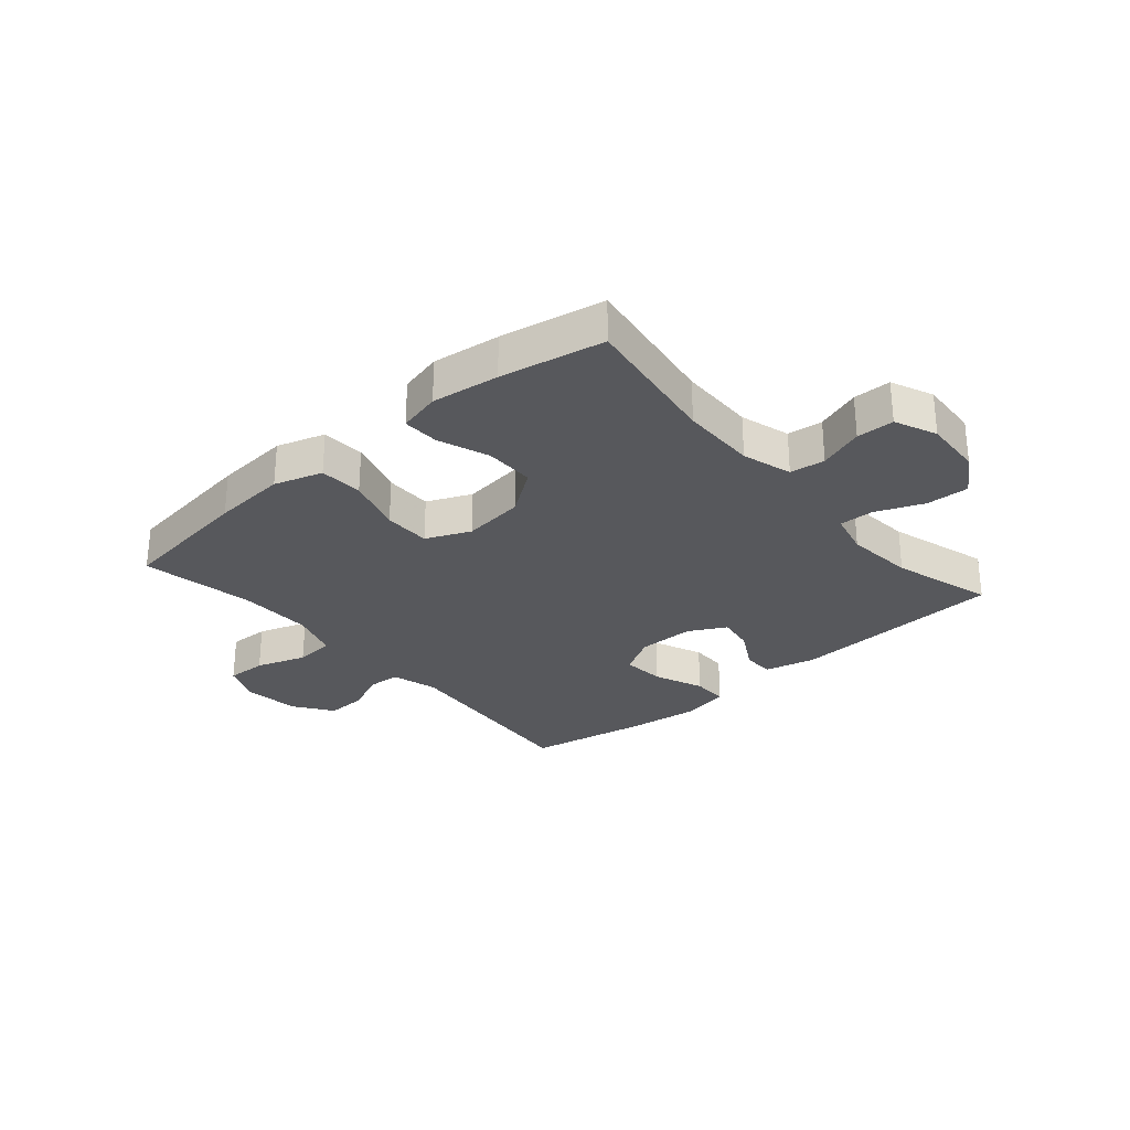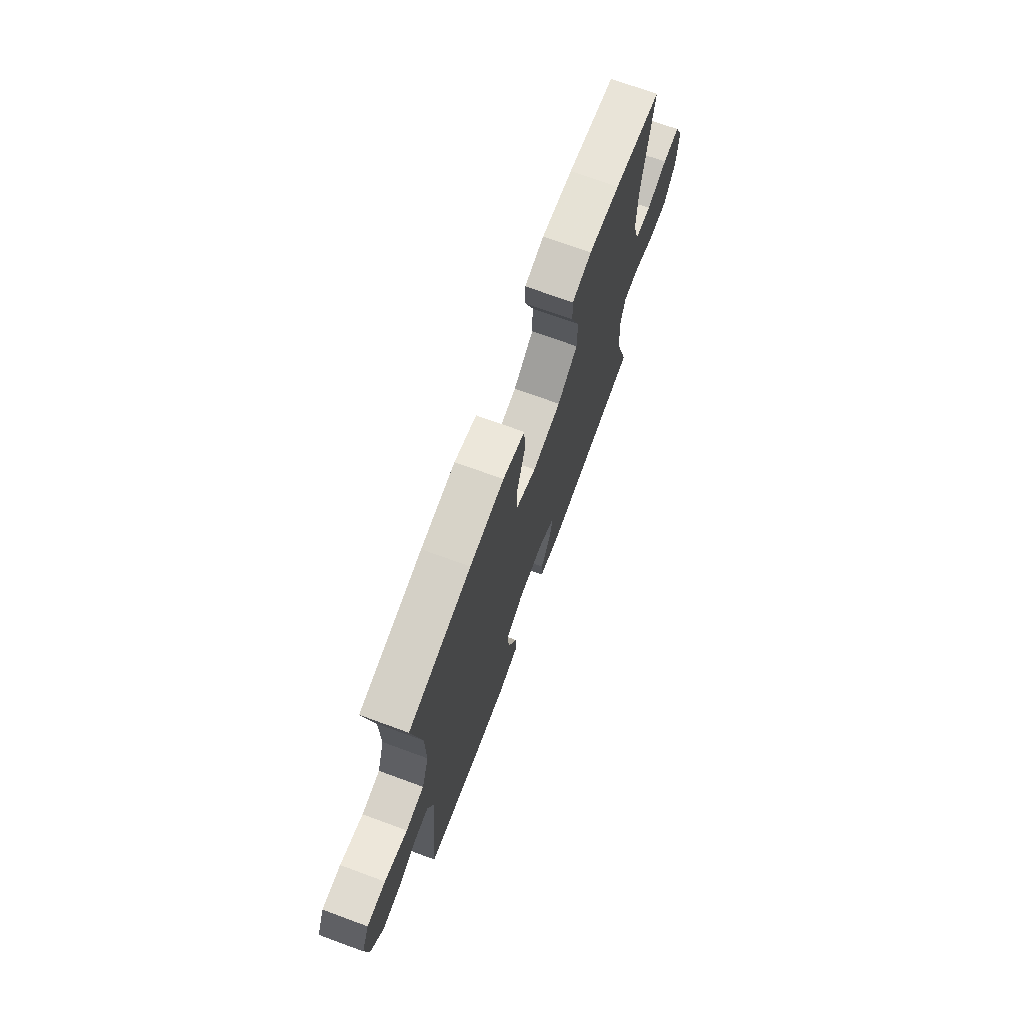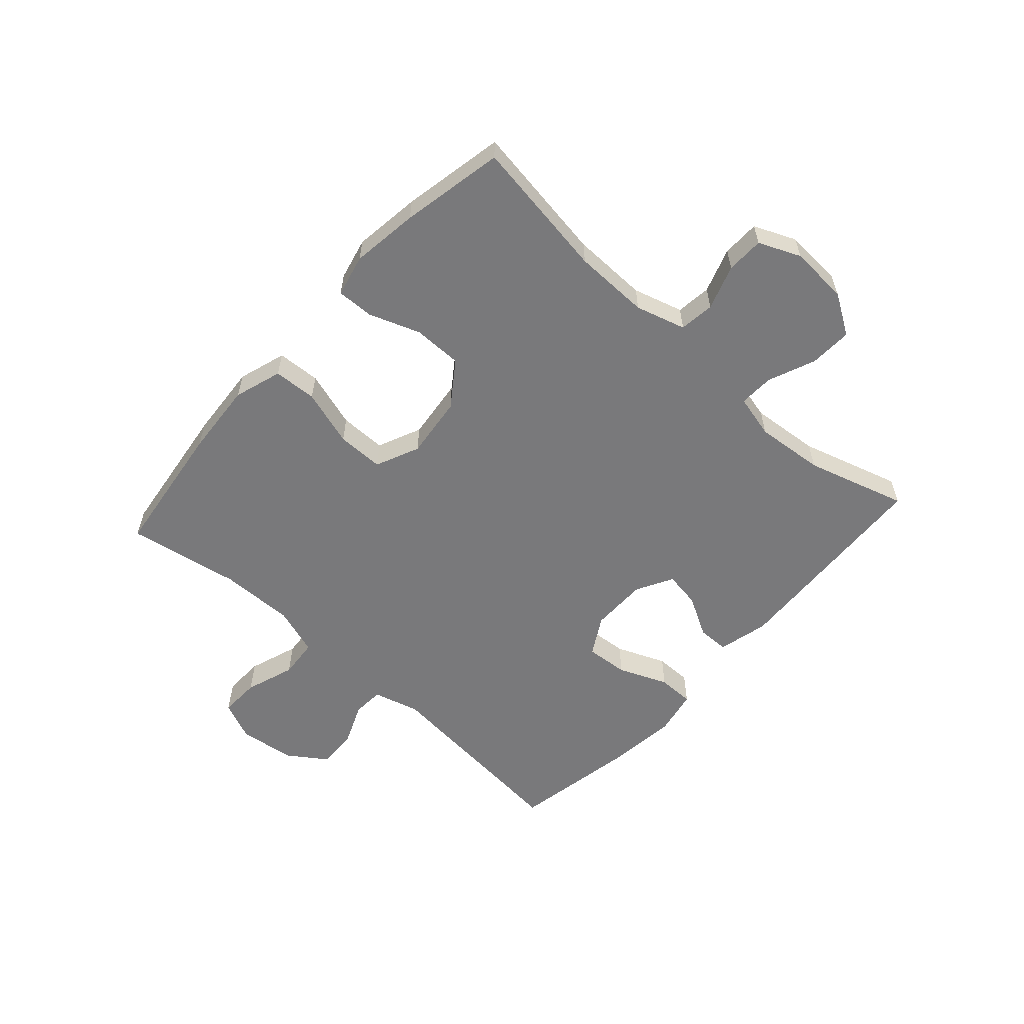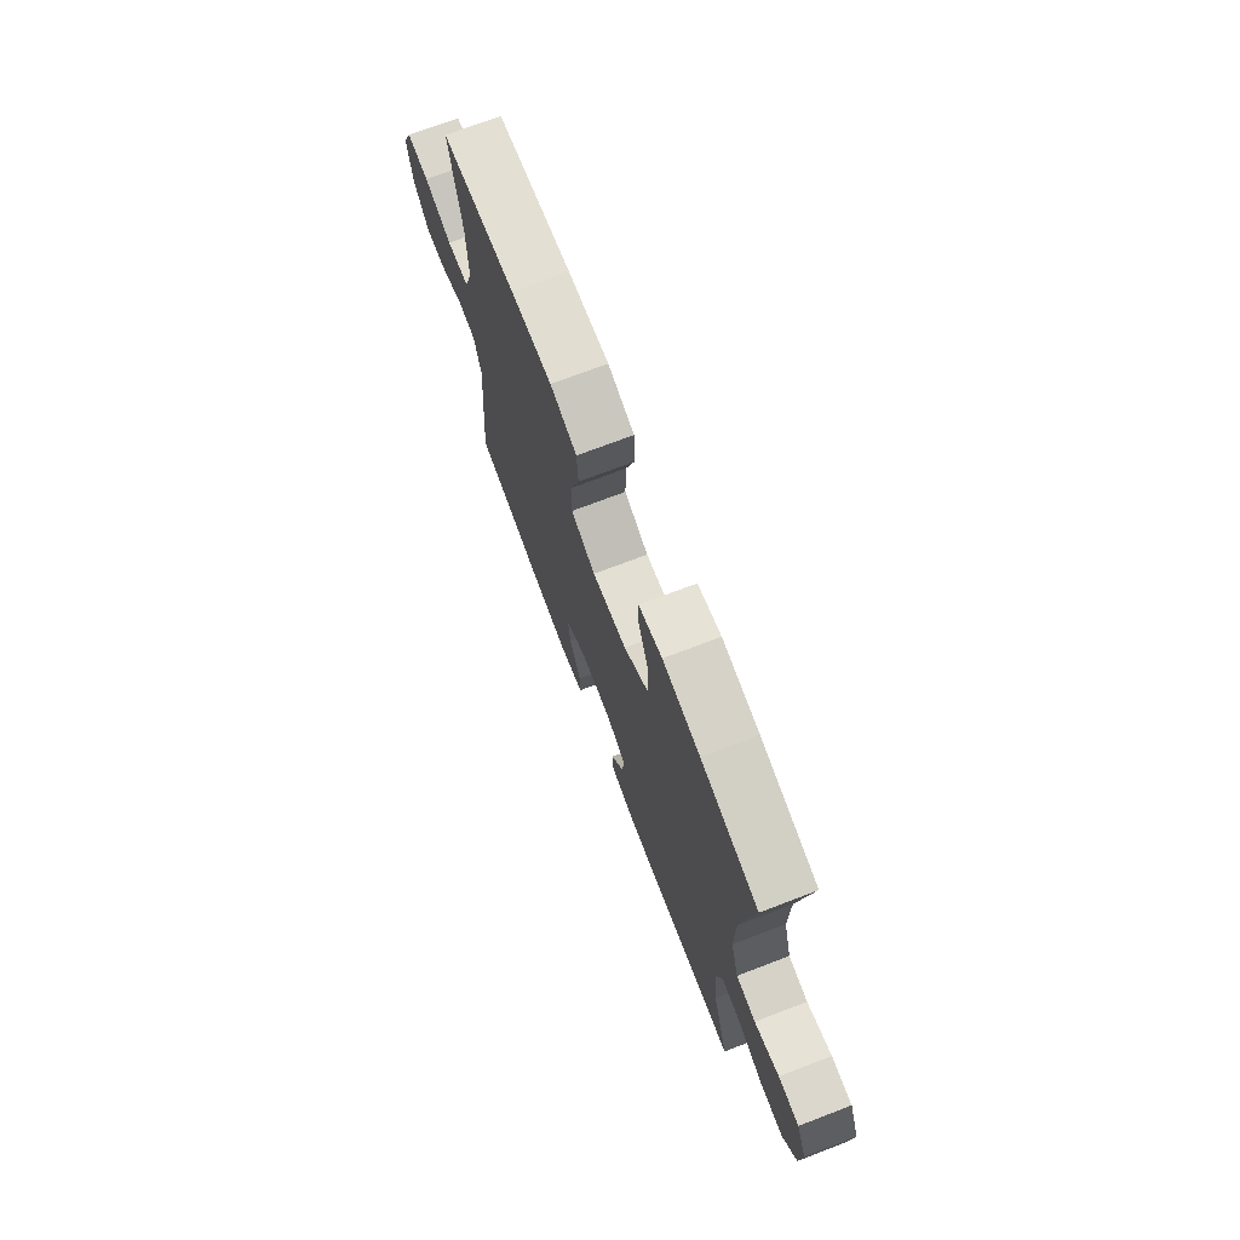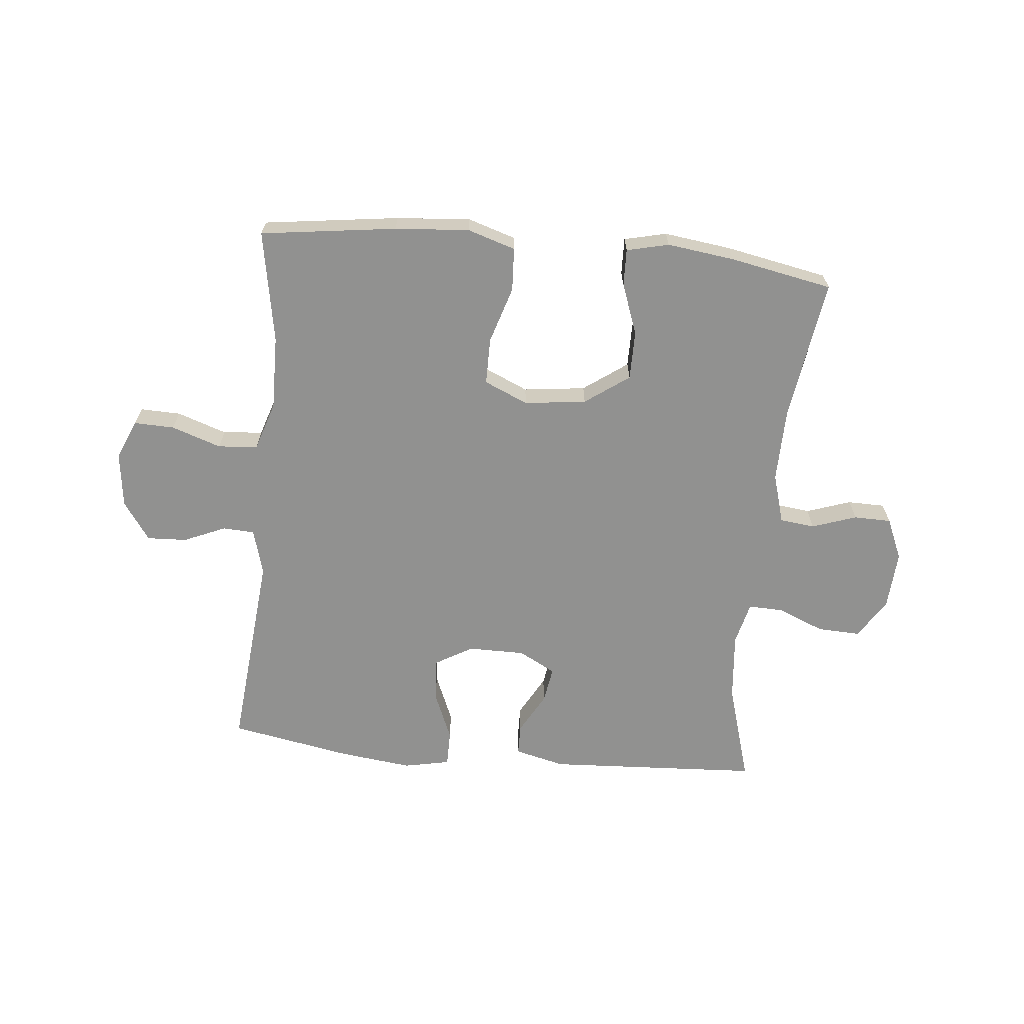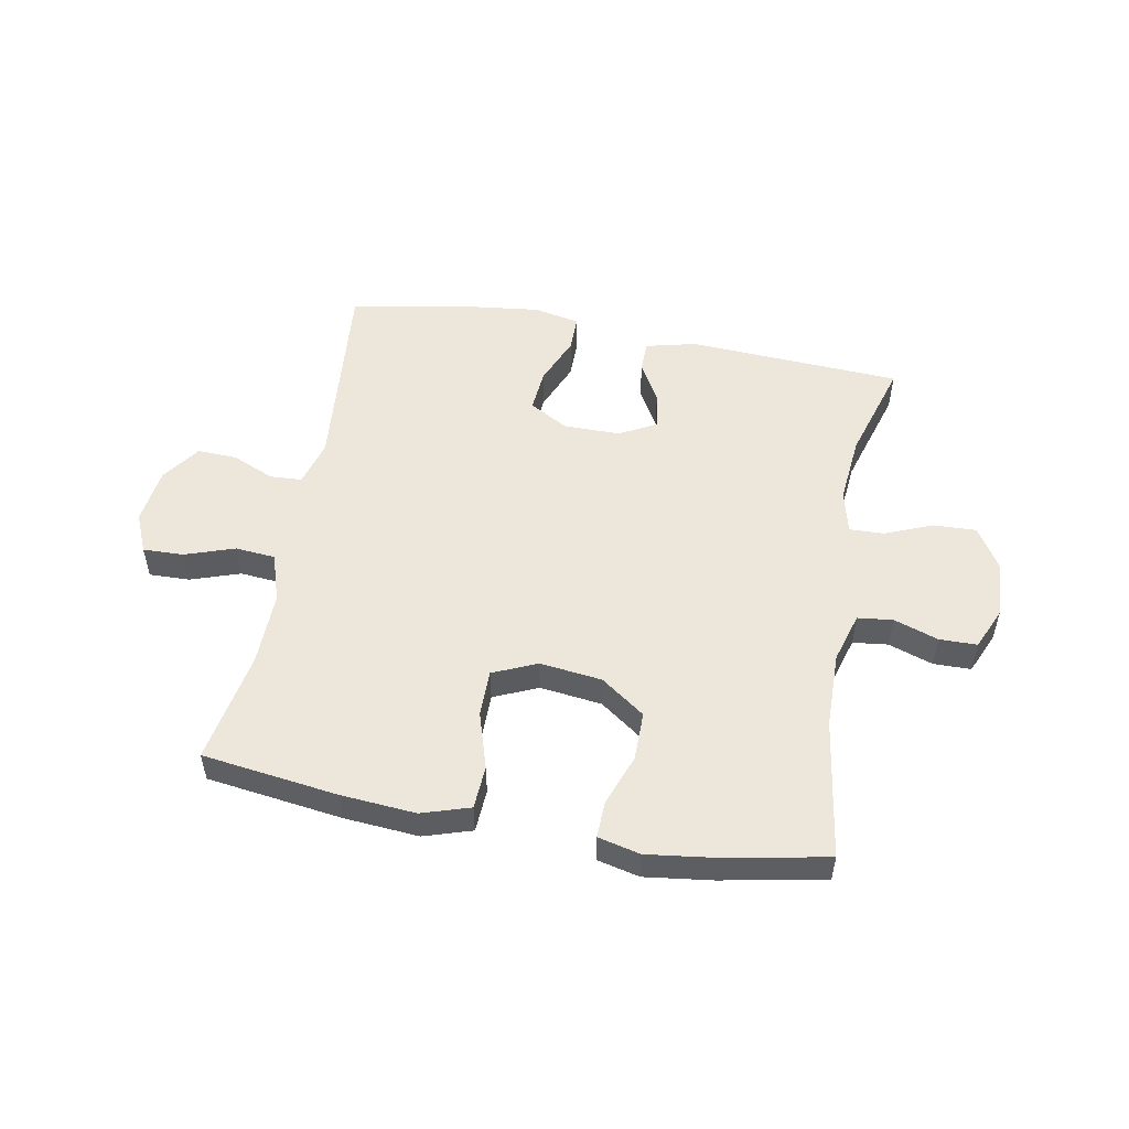
<metadata>
{"format":"obj","ext":"obj","renderer":"f3d","projection":"perspective","resolution":1024,"background":"white","views":[{"elev":-28.6,"azim":40.8,"up":"+Y"},{"elev":71.7,"azim":-69.9,"up":"+Z"},{"elev":-57.9,"azim":47.9,"up":"+Y"},{"elev":72.4,"azim":69.1,"up":"+Z"},{"elev":-65.9,"azim":-5.6,"up":"+Y"},{"elev":52.4,"azim":10.5,"up":"+Y"}]}
</metadata>
<code>
v 0.5 0.07 -0.5
v 0.135 0.07 -0.52
v 0.049 0.07 -0.499
v 0.048 0.07 -0.446
v 0.087 0.07 -0.376
v 0.097 0.07 -0.314
v 0.034 0.07 -0.28
v -0.063 0.07 -0.28
v -0.129 0.07 -0.318
v -0.123 0.07 -0.391
v -0.088 0.07 -0.475
v -0.088 0.07 -0.537
v -0.167 0.07 -0.553
v -0.292 0.07 -0.538
v -0.5 0.07 -0.5
v -0.468 0.07 -0.154
v -0.49 0.07 -0.075
v -0.544 0.07 -0.072
v -0.616 0.07 -0.103
v -0.684 0.07 -0.106
v -0.73 0.07 -0.04
v -0.742 0.07 0.056
v -0.713 0.07 0.123
v -0.644 0.07 0.121
v -0.559 0.07 0.092
v -0.491 0.07 0.098
v -0.464 0.07 0.181
v -0.466 0.07 0.308
v -0.5 0.07 0.5
v -0.268 0.07 0.531
v -0.141 0.07 0.541
v -0.059 0.07 0.515
v -0.055 0.07 0.441
v -0.085 0.07 0.344
v -0.085 0.07 0.264
v -0.01 0.07 0.231
v 0.096 0.07 0.244
v 0.171 0.07 0.298
v 0.171 0.07 0.382
v 0.139 0.07 0.469
v 0.137 0.07 0.532
v 0.209 0.07 0.549
v 0.324 0.07 0.534
v 0.5 0.07 0.5
v 0.464 0.07 0.26
v 0.462 0.07 0.131
v 0.487 0.07 0.046
v 0.547 0.07 0.039
v 0.623 0.07 0.065
v 0.687 0.07 0.064
v 0.718 0.07 -0.007
v 0.712 0.07 -0.107
v 0.669 0.07 -0.176
v 0.596 0.07 -0.173
v 0.515 0.07 -0.14
v 0.456 0.07 -0.138
v 0.438 0.07 -0.212
v 0.449 0.07 -0.329
v 0.5 0 -0.5
v 0.135 0 -0.52
v 0.049 0 -0.499
v 0.048 0 -0.446
v 0.087 0 -0.376
v 0.097 0 -0.314
v 0.034 0 -0.28
v -0.063 0 -0.28
v -0.129 0 -0.318
v -0.123 0 -0.391
v -0.088 0 -0.475
v -0.088 0 -0.537
v -0.167 0 -0.553
v -0.292 0 -0.538
v -0.5 0 -0.5
v -0.468 0 -0.154
v -0.49 0 -0.075
v -0.544 0 -0.072
v -0.616 0 -0.103
v -0.684 0 -0.106
v -0.73 0 -0.04
v -0.742 0 0.056
v -0.713 0 0.123
v -0.644 0 0.121
v -0.559 0 0.092
v -0.491 0 0.098
v -0.464 0 0.181
v -0.466 0 0.308
v -0.5 0 0.5
v -0.268 0 0.531
v -0.141 0 0.541
v -0.059 0 0.515
v -0.055 0 0.441
v -0.085 0 0.344
v -0.085 0 0.264
v -0.01 0 0.231
v 0.096 0 0.244
v 0.171 0 0.298
v 0.171 0 0.382
v 0.139 0 0.469
v 0.137 0 0.532
v 0.209 0 0.549
v 0.324 0 0.534
v 0.5 0 0.5
v 0.464 0 0.26
v 0.462 0 0.131
v 0.487 0 0.046
v 0.547 0 0.039
v 0.623 0 0.065
v 0.687 0 0.064
v 0.718 0 -0.007
v 0.712 0 -0.107
v 0.669 0 -0.176
v 0.596 0 -0.173
v 0.515 0 -0.14
v 0.456 0 -0.138
v 0.438 0 -0.212
v 0.449 0 -0.329
f 53 54 55
f 52 53 55
f 51 52 55
f 50 51 55
f 49 50 55
f 48 49 55
f 47 48 55 56
f 46 47 56 57
f 43 44 45
f 42 43 45
f 41 42 45
f 40 41 45
f 39 40 45
f 45 46 57
f 39 45 57
f 38 39 57
f 32 33 34
f 31 32 34
f 30 31 34
f 29 30 34
f 28 29 34
f 27 28 34 35
f 26 27 35 36
f 23 24 25
f 22 23 25
f 21 22 25
f 20 21 25
f 19 20 25
f 18 19 25
f 17 18 25 26
f 26 36 37
f 17 26 37
f 16 17 37
f 14 15 16
f 13 14 16
f 12 13 16
f 11 12 16
f 10 11 16
f 3 4 5
f 2 3 5
f 1 2 5
f 58 1 5
f 58 5 6
f 58 6 7
f 57 58 7
f 38 57 7
f 37 38 7
f 16 37 7 8
f 9 10 16
f 8 9 16
f 113 112 111
f 113 111 110
f 113 110 109
f 113 109 108
f 113 108 107
f 113 107 106
f 114 113 106 105
f 115 114 105 104
f 103 102 101
f 103 101 100
f 103 100 99
f 103 99 98
f 103 98 97
f 115 104 103
f 115 103 97
f 115 97 96
f 92 91 90
f 92 90 89
f 92 89 88
f 92 88 87
f 92 87 86
f 93 92 86 85
f 94 93 85 84
f 83 82 81
f 83 81 80
f 83 80 79
f 83 79 78
f 83 78 77
f 83 77 76
f 84 83 76 75
f 95 94 84
f 95 84 75
f 95 75 74
f 74 73 72
f 74 72 71
f 74 71 70
f 74 70 69
f 74 69 68
f 63 62 61
f 63 61 60
f 63 60 59
f 63 59 116
f 64 63 116
f 65 64 116
f 65 116 115
f 65 115 96
f 65 96 95
f 66 65 95 74
f 74 68 67
f 74 67 66
f 1 59 60 2
f 2 60 61 3
f 3 61 62 4
f 4 62 63 5
f 5 63 64 6
f 6 64 65 7
f 7 65 66 8
f 8 66 67 9
f 9 67 68 10
f 10 68 69 11
f 11 69 70 12
f 12 70 71 13
f 13 71 72 14
f 14 72 73 15
f 15 73 74 16
f 16 74 75 17
f 17 75 76 18
f 18 76 77 19
f 19 77 78 20
f 20 78 79 21
f 21 79 80 22
f 22 80 81 23
f 23 81 82 24
f 24 82 83 25
f 25 83 84 26
f 26 84 85 27
f 27 85 86 28
f 28 86 87 29
f 29 87 88 30
f 30 88 89 31
f 31 89 90 32
f 32 90 91 33
f 33 91 92 34
f 34 92 93 35
f 35 93 94 36
f 36 94 95 37
f 37 95 96 38
f 38 96 97 39
f 39 97 98 40
f 40 98 99 41
f 41 99 100 42
f 42 100 101 43
f 43 101 102 44
f 44 102 103 45
f 45 103 104 46
f 46 104 105 47
f 47 105 106 48
f 48 106 107 49
f 49 107 108 50
f 50 108 109 51
f 51 109 110 52
f 52 110 111 53
f 53 111 112 54
f 54 112 113 55
f 55 113 114 56
f 56 114 115 57
f 57 115 116 58
f 58 116 59 1

</code>
